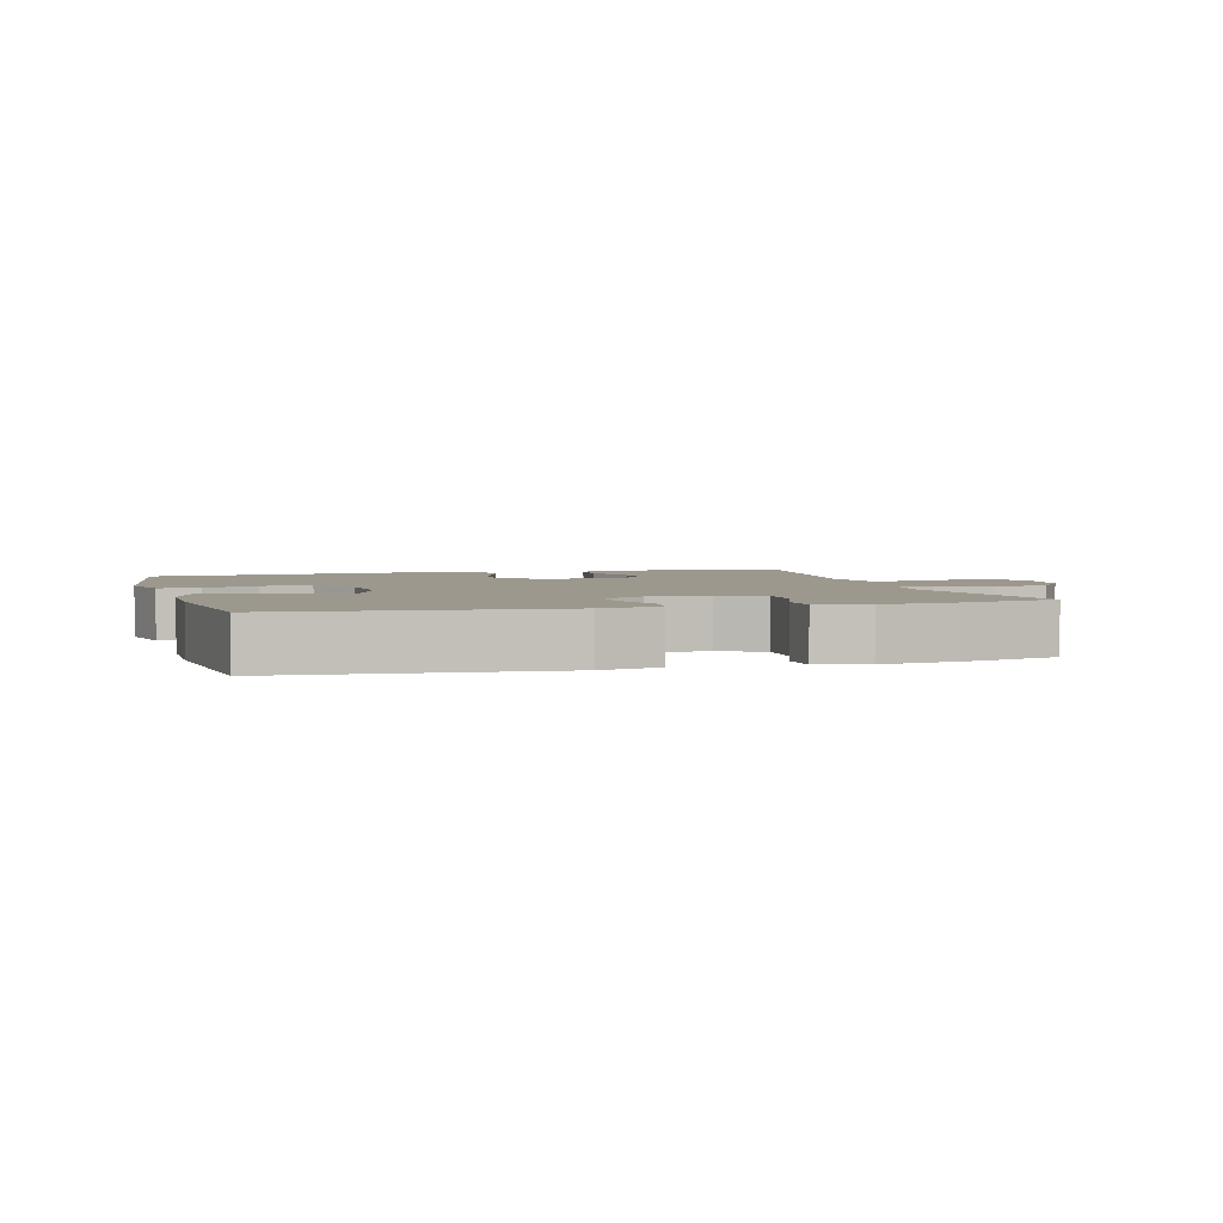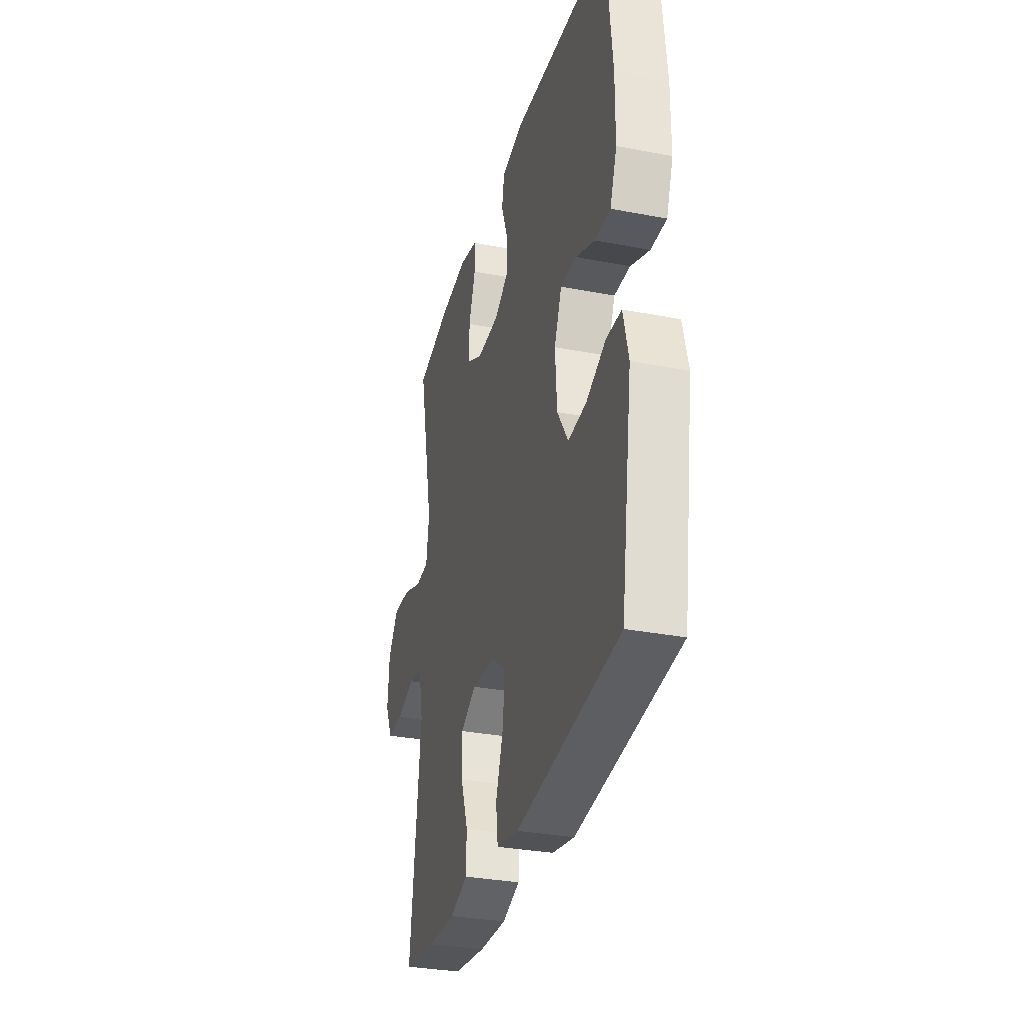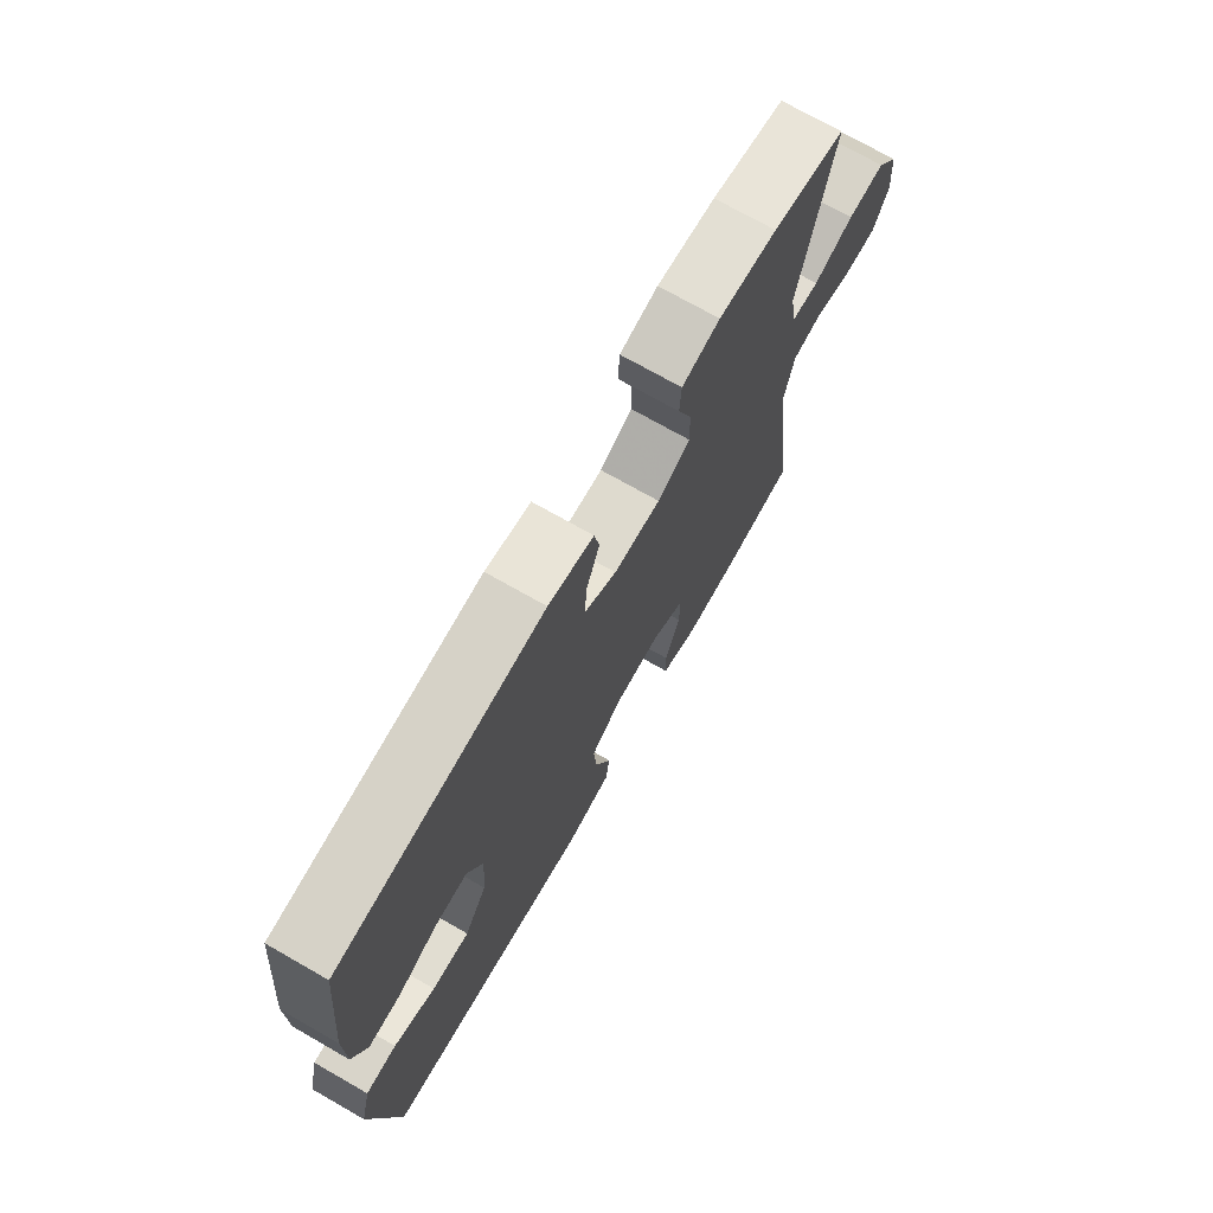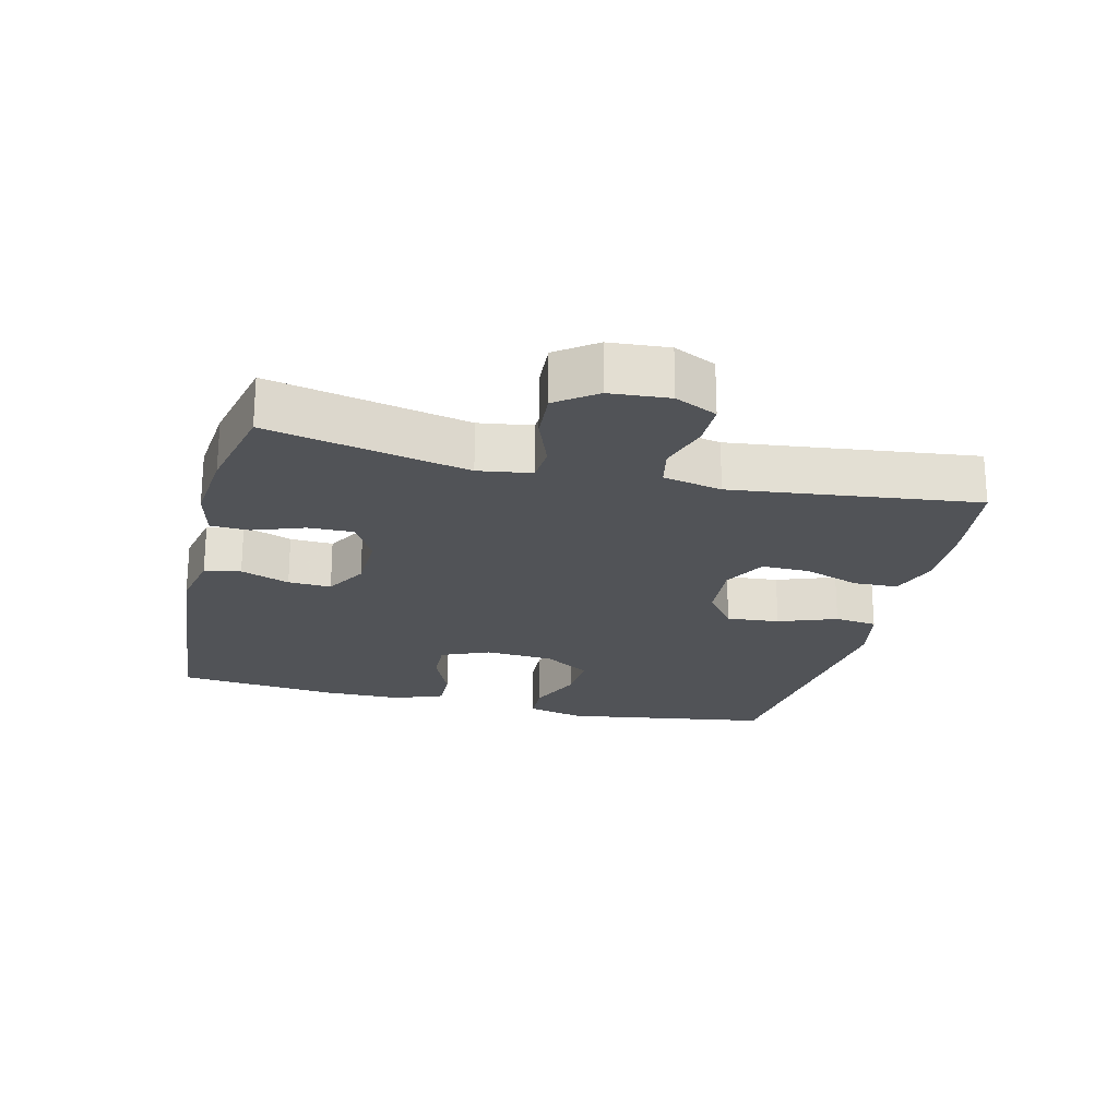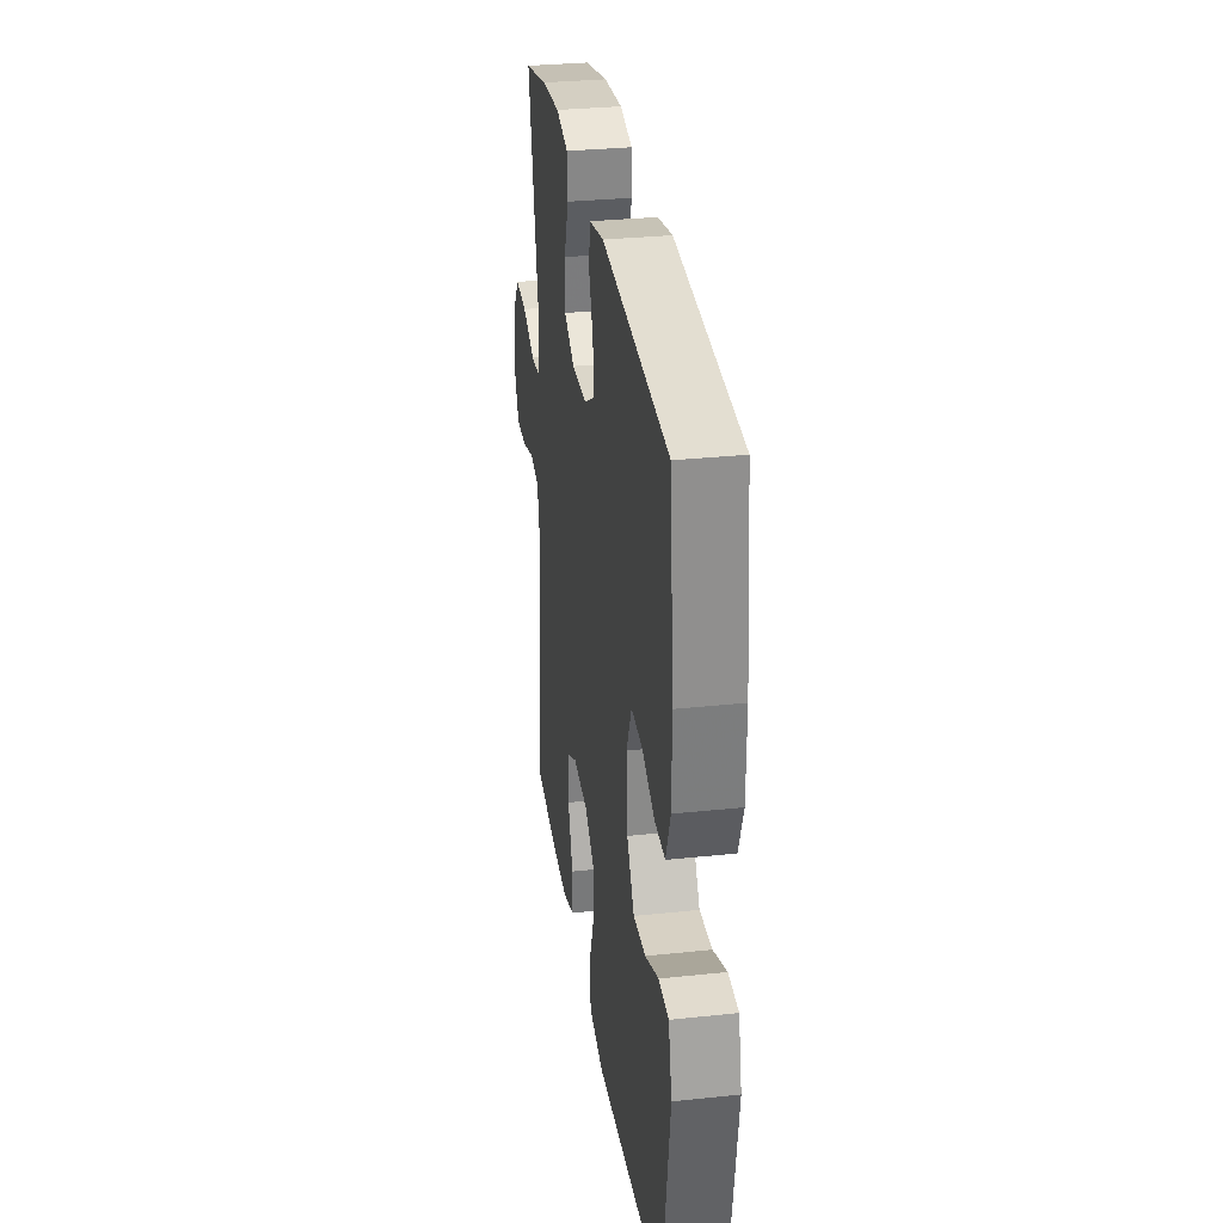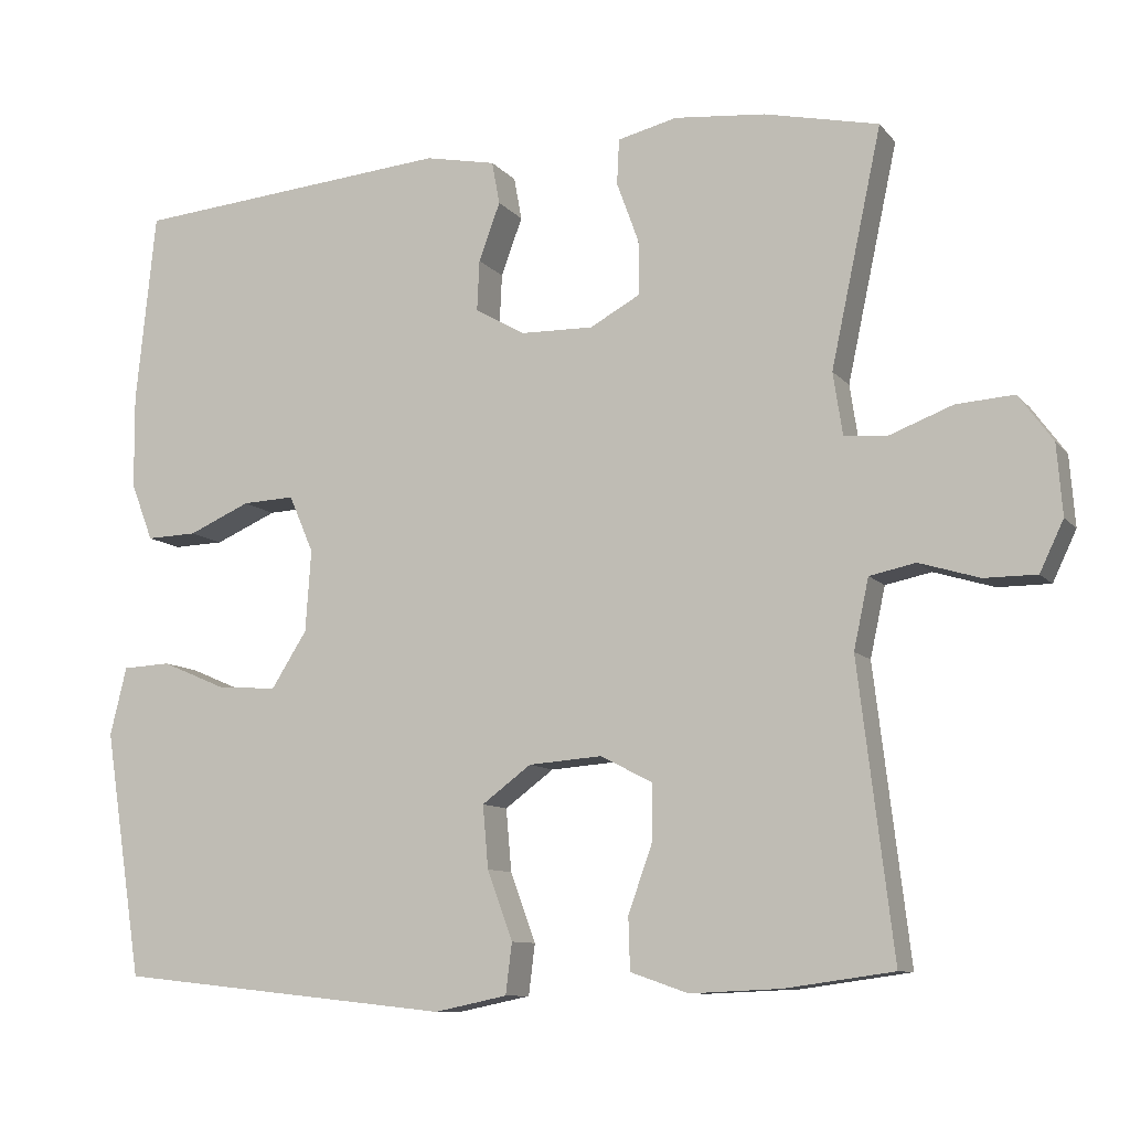
<metadata>
{"format":"obj","ext":"obj","renderer":"f3d","projection":"perspective","resolution":1024,"background":"white","views":[{"elev":3.2,"azim":-16.1,"up":"+Y"},{"elev":-32.0,"azim":-105.1,"up":"+Z"},{"elev":72.5,"azim":-60.3,"up":"+Z"},{"elev":-22.1,"azim":76.2,"up":"+Y"},{"elev":31.0,"azim":-98.6,"up":"+Z"},{"elev":-9.8,"azim":22.6,"up":"+Z"}]}
</metadata>
<code>
v -0.5 0.07 -0.5
v -0.548 0.07 -0.189
v -0.527 0.07 -0.103
v -0.466 0.07 -0.1
v -0.384 0.07 -0.135
v -0.309 0.07 -0.14
v -0.264 0.07 -0.069
v -0.257 0.07 0.034
v -0.288 0.07 0.106
v -0.354 0.07 0.103
v -0.432 0.07 0.069
v -0.496 0.07 0.067
v -0.524 0.07 0.14
v -0.525 0.07 0.257
v -0.5 0.07 0.5
v -0.096 0.07 0.535
v -0.007 0.07 0.517
v 0.003 0.07 0.463
v -0.024 0.07 0.39
v -0.027 0.07 0.326
v 0.036 0.07 0.29
v 0.128 0.07 0.288
v 0.192 0.07 0.323
v 0.191 0.07 0.391
v 0.163 0.07 0.468
v 0.166 0.07 0.525
v 0.241 0.07 0.543
v 0.356 0.07 0.532
v 0.5 0.07 0.5
v 0.436 0.07 0.202
v 0.448 0.07 0.123
v 0.503 0.07 0.119
v 0.582 0.07 0.149
v 0.655 0.07 0.154
v 0.698 0.07 0.095
v 0.705 0.07 0.006
v 0.675 0.07 -0.057
v 0.609 0.07 -0.057
v 0.533 0.07 -0.034
v 0.475 0.07 -0.046
v 0.456 0.07 -0.134
v 0.5 0.07 -0.5
v 0.363 0.07 -0.519
v 0.249 0.07 -0.524
v 0.176 0.07 -0.499
v 0.174 0.07 -0.433
v 0.204 0.07 -0.349
v 0.205 0.07 -0.277
v 0.14 0.07 -0.243
v 0.047 0.07 -0.25
v -0.015 0.07 -0.296
v -0.008 0.07 -0.375
v 0.024 0.07 -0.462
v 0.016 0.07 -0.526
v -0.076 0.07 -0.545
v -0.5 0 -0.5
v -0.548 0 -0.189
v -0.527 0 -0.103
v -0.466 0 -0.1
v -0.384 0 -0.135
v -0.309 0 -0.14
v -0.264 0 -0.069
v -0.257 0 0.034
v -0.288 0 0.106
v -0.354 0 0.103
v -0.432 0 0.069
v -0.496 0 0.067
v -0.524 0 0.14
v -0.525 0 0.257
v -0.5 0 0.5
v -0.096 0 0.535
v -0.007 0 0.517
v 0.003 0 0.463
v -0.024 0 0.39
v -0.027 0 0.326
v 0.036 0 0.29
v 0.128 0 0.288
v 0.192 0 0.323
v 0.191 0 0.391
v 0.163 0 0.468
v 0.166 0 0.525
v 0.241 0 0.543
v 0.356 0 0.532
v 0.5 0 0.5
v 0.436 0 0.202
v 0.448 0 0.123
v 0.503 0 0.119
v 0.582 0 0.149
v 0.655 0 0.154
v 0.698 0 0.095
v 0.705 0 0.006
v 0.675 0 -0.057
v 0.609 0 -0.057
v 0.533 0 -0.034
v 0.475 0 -0.046
v 0.456 0 -0.134
v 0.5 0 -0.5
v 0.363 0 -0.519
v 0.249 0 -0.524
v 0.176 0 -0.499
v 0.174 0 -0.433
v 0.204 0 -0.349
v 0.205 0 -0.277
v 0.14 0 -0.243
v 0.047 0 -0.25
v -0.015 0 -0.296
v -0.008 0 -0.375
v 0.024 0 -0.462
v 0.016 0 -0.526
v -0.076 0 -0.545
f 3 4 5
f 2 3 5
f 1 2 5
f 55 1 5
f 54 55 5
f 53 54 5
f 52 53 5
f 51 52 5 6
f 50 51 6 7
f 49 50 7 8
f 48 49 8 9
f 45 46 47
f 44 45 47
f 43 44 47
f 42 43 47
f 41 42 47
f 40 41 47 48
f 37 38 39
f 36 37 39
f 35 36 39
f 34 35 39
f 33 34 39
f 32 33 39
f 31 32 39 40
f 28 29 30
f 27 28 30
f 26 27 30
f 25 26 30
f 24 25 30
f 23 24 30 31
f 31 40 48
f 23 31 48
f 22 23 48
f 17 18 19
f 16 17 19
f 15 16 19
f 14 15 19
f 13 14 19
f 12 13 19
f 11 12 19
f 10 11 19
f 9 10 19 20
f 21 22 48 9
f 9 20 21
f 60 59 58
f 60 58 57
f 60 57 56
f 60 56 110
f 60 110 109
f 60 109 108
f 60 108 107
f 61 60 107 106
f 62 61 106 105
f 63 62 105 104
f 64 63 104 103
f 102 101 100
f 102 100 99
f 102 99 98
f 102 98 97
f 102 97 96
f 103 102 96 95
f 94 93 92
f 94 92 91
f 94 91 90
f 94 90 89
f 94 89 88
f 94 88 87
f 95 94 87 86
f 85 84 83
f 85 83 82
f 85 82 81
f 85 81 80
f 85 80 79
f 86 85 79 78
f 103 95 86
f 103 86 78
f 103 78 77
f 74 73 72
f 74 72 71
f 74 71 70
f 74 70 69
f 74 69 68
f 74 68 67
f 74 67 66
f 74 66 65
f 75 74 65 64
f 64 103 77 76
f 76 75 64
f 1 56 57 2
f 2 57 58 3
f 3 58 59 4
f 4 59 60 5
f 5 60 61 6
f 6 61 62 7
f 7 62 63 8
f 8 63 64 9
f 9 64 65 10
f 10 65 66 11
f 11 66 67 12
f 12 67 68 13
f 13 68 69 14
f 14 69 70 15
f 15 70 71 16
f 16 71 72 17
f 17 72 73 18
f 18 73 74 19
f 19 74 75 20
f 20 75 76 21
f 21 76 77 22
f 22 77 78 23
f 23 78 79 24
f 24 79 80 25
f 25 80 81 26
f 26 81 82 27
f 27 82 83 28
f 28 83 84 29
f 29 84 85 30
f 30 85 86 31
f 31 86 87 32
f 32 87 88 33
f 33 88 89 34
f 34 89 90 35
f 35 90 91 36
f 36 91 92 37
f 37 92 93 38
f 38 93 94 39
f 39 94 95 40
f 40 95 96 41
f 41 96 97 42
f 42 97 98 43
f 43 98 99 44
f 44 99 100 45
f 45 100 101 46
f 46 101 102 47
f 47 102 103 48
f 48 103 104 49
f 49 104 105 50
f 50 105 106 51
f 51 106 107 52
f 52 107 108 53
f 53 108 109 54
f 54 109 110 55
f 55 110 56 1

</code>
